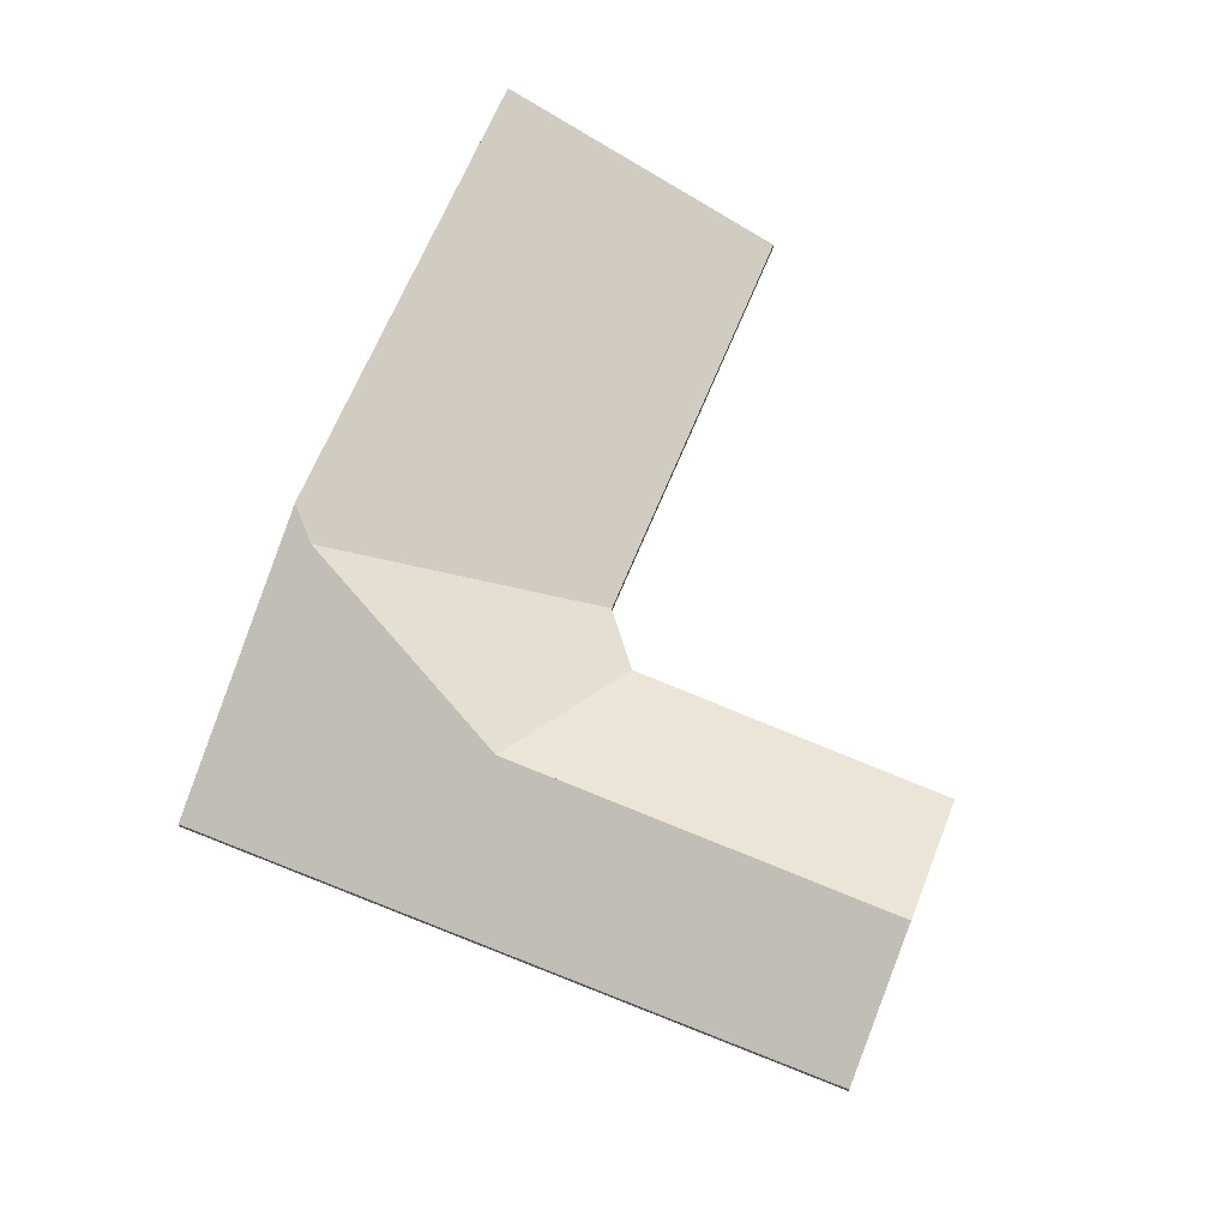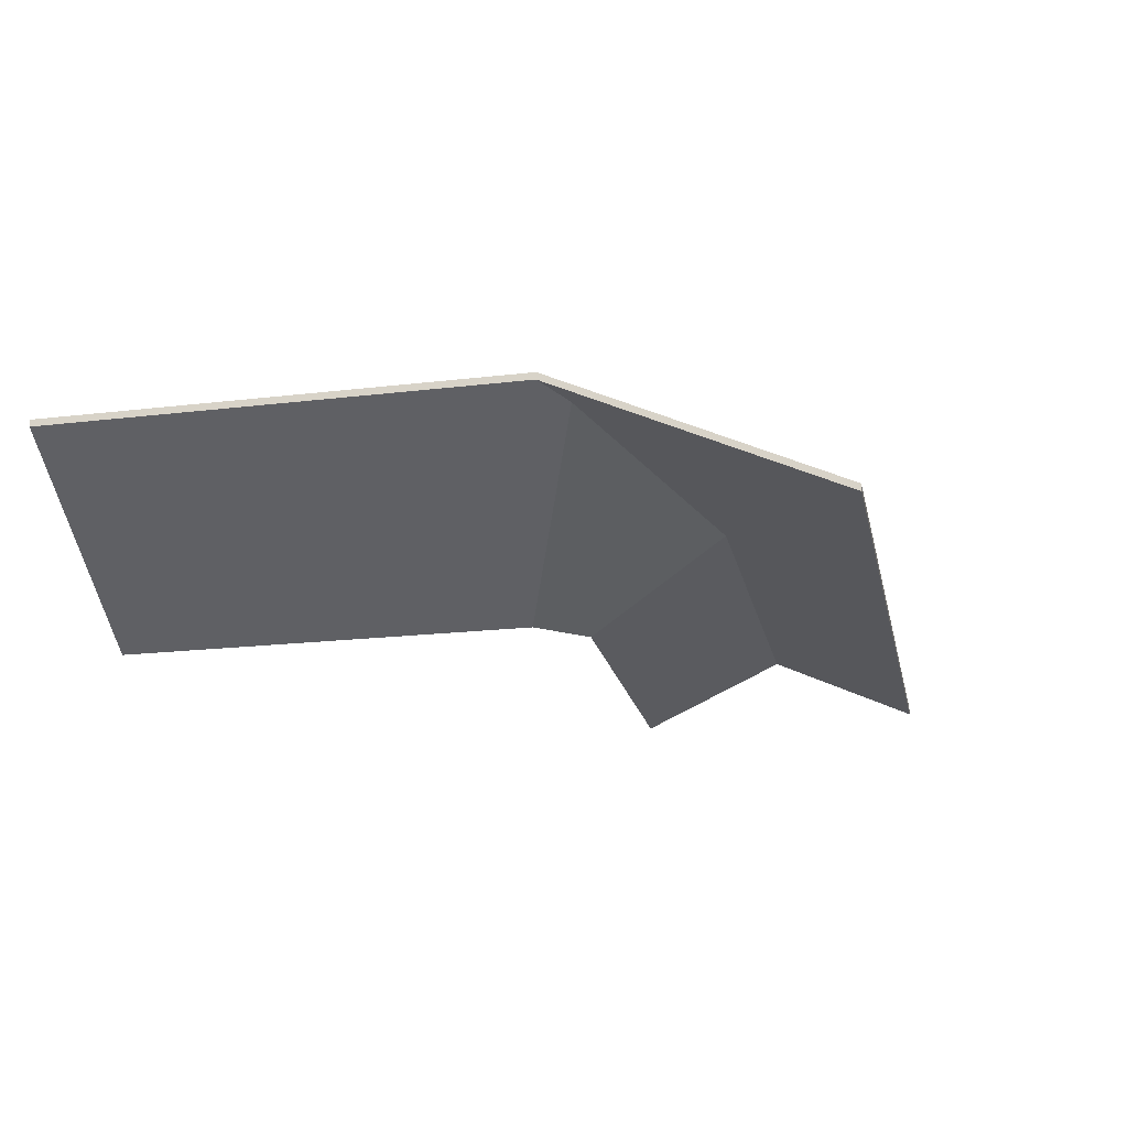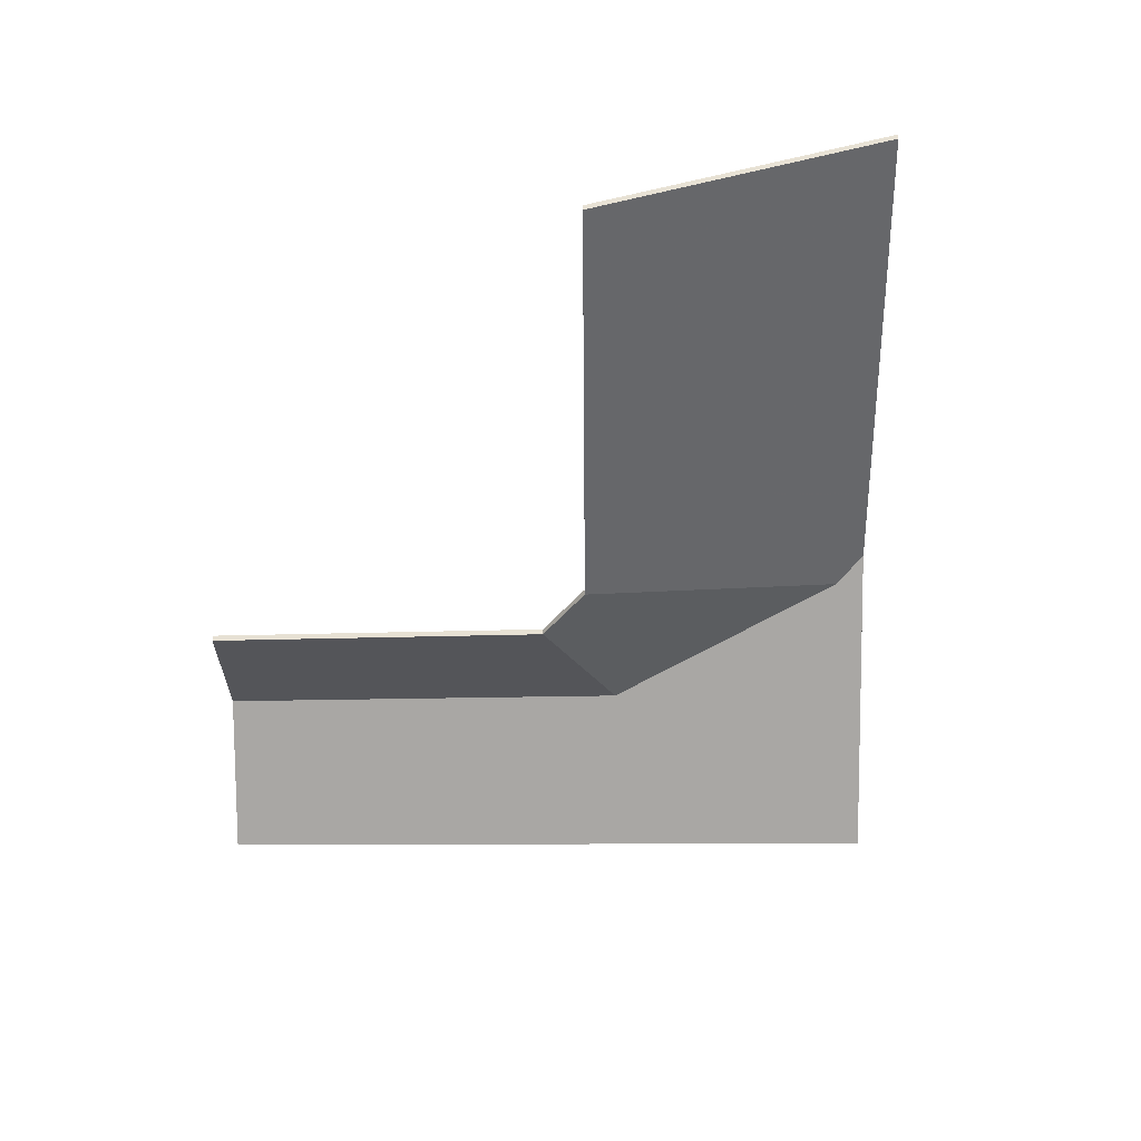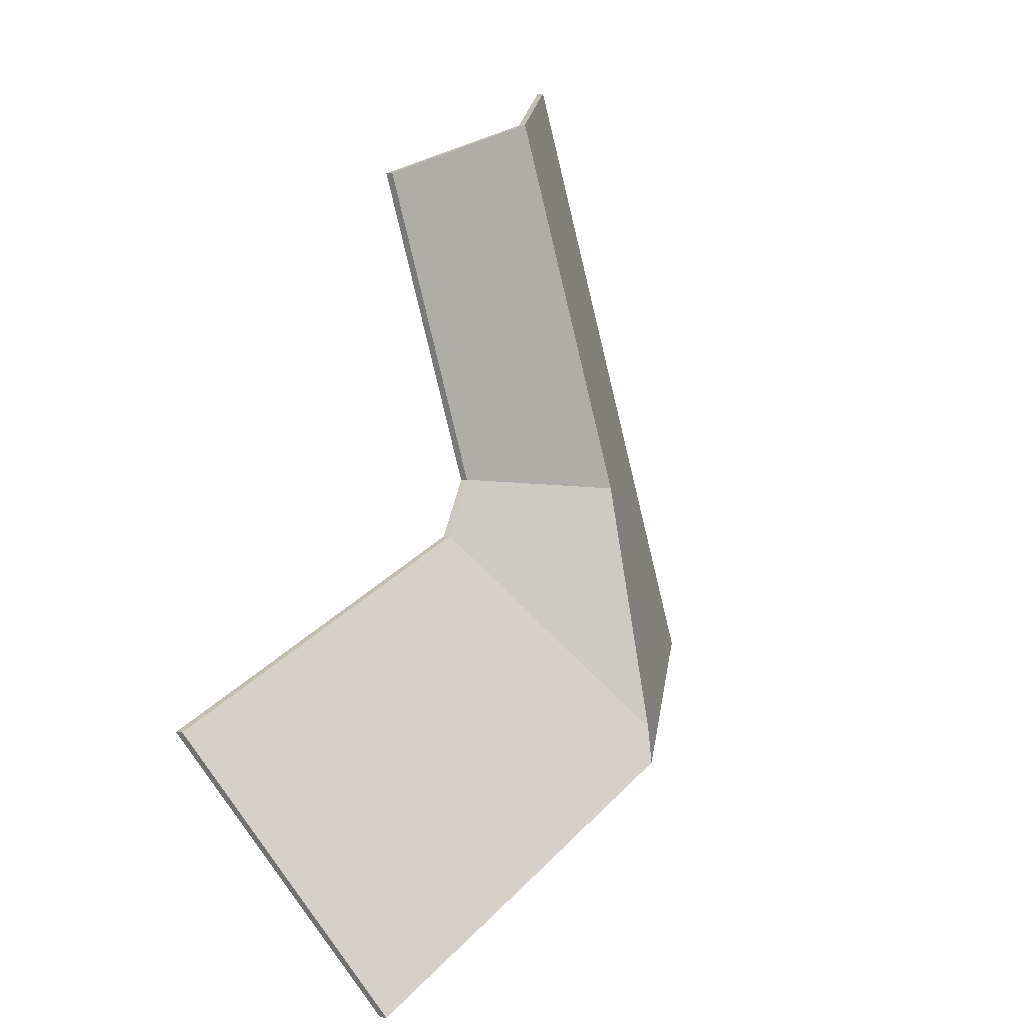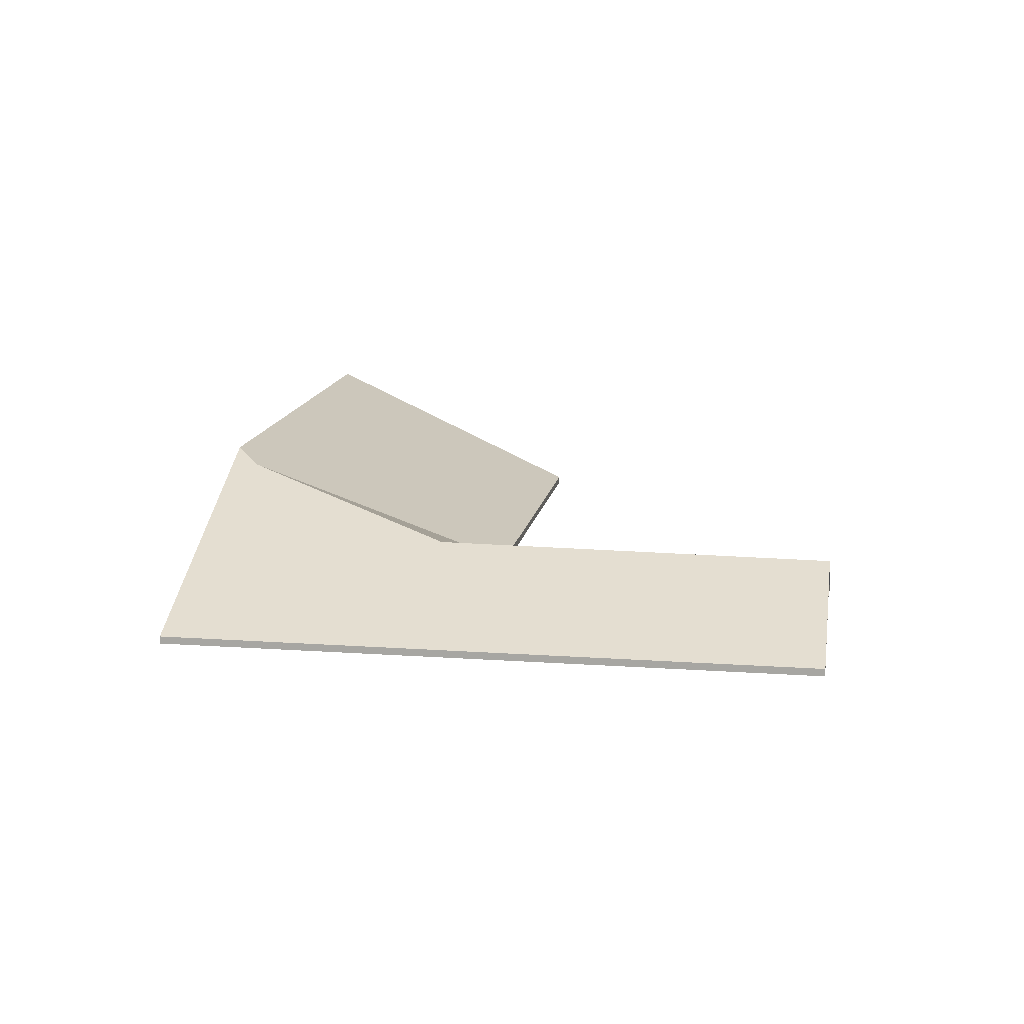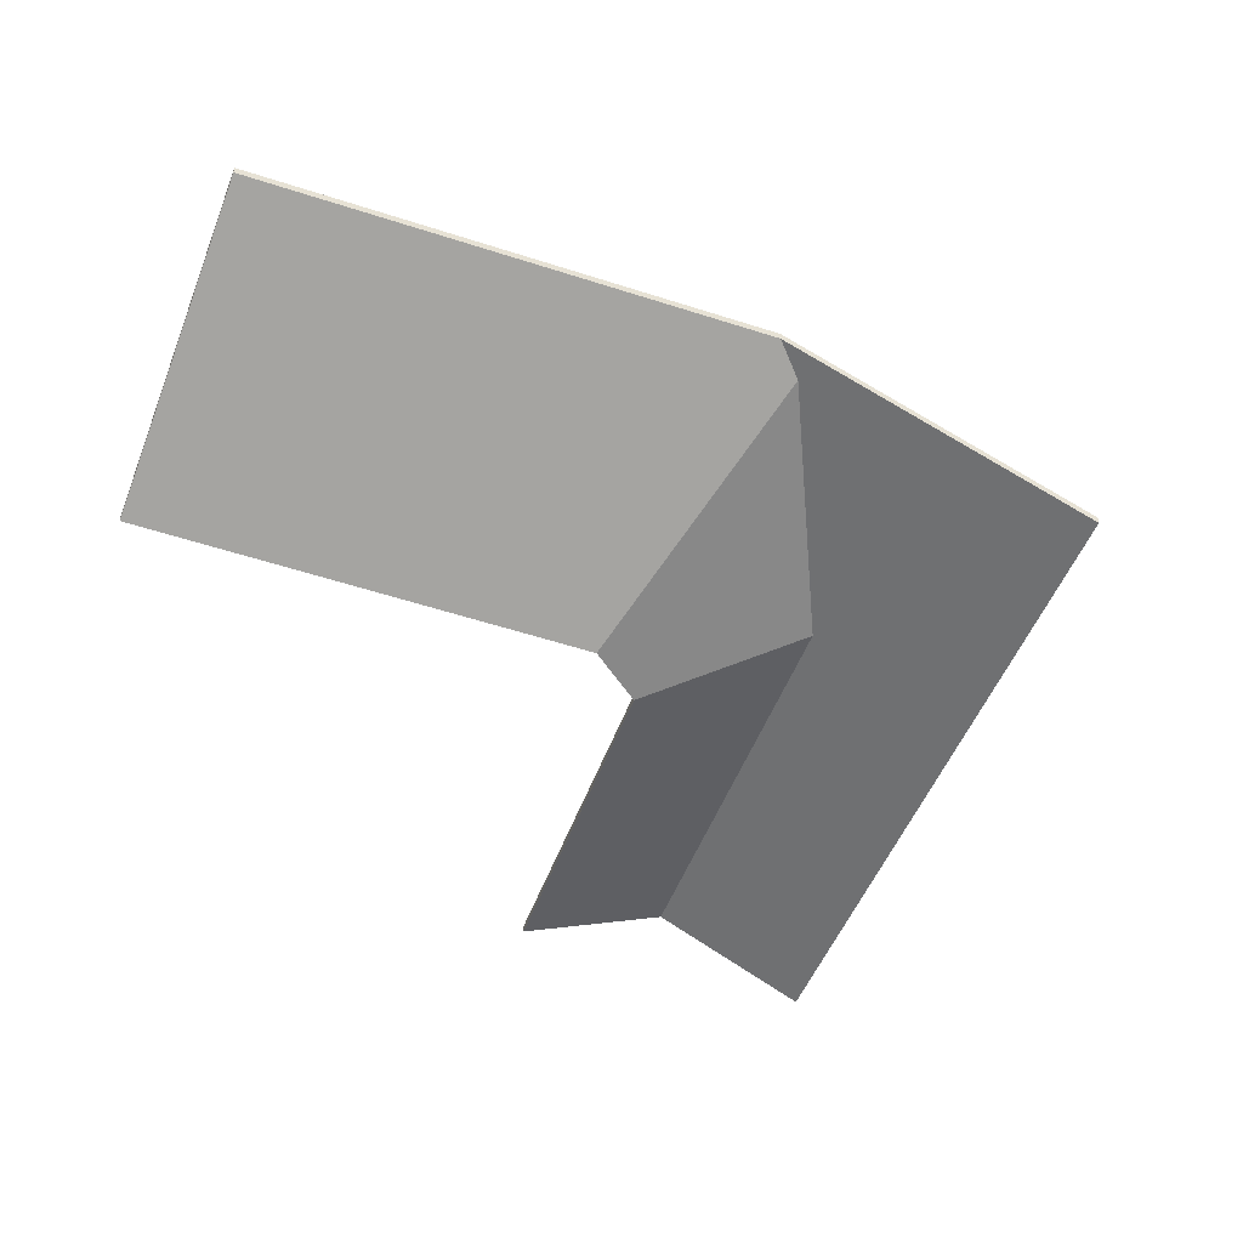
<metadata>
{"format":"obj","ext":"obj","renderer":"f3d","projection":"perspective","resolution":1024,"background":"white","views":[{"elev":67.3,"azim":-44.0,"up":"+Y"},{"elev":-20.8,"azim":-144.7,"up":"+Y"},{"elev":-49.8,"azim":114.2,"up":"+Y"},{"elev":-0.9,"azim":124.9,"up":"+Z"},{"elev":13.6,"azim":-56.7,"up":"+Y"},{"elev":-49.3,"azim":-176.6,"up":"+Y"}]}
</metadata>
<code>
v -0.7817 -0.02854 4.671
v -0.7475 -0.06538 4.742
v -0.7475 -0.06744 4.742
v -0.7817 -0.03059 4.671
v -0.7475 -0.06538 4.742
v -0.8579 -0.06538 4.791
v -0.8579 -0.06744 4.791
v -0.7475 -0.06744 4.742
v -0.9066 -0.02813 4.725
v -0.7817 -0.02854 4.671
v -0.7817 -0.03059 4.671
v -0.9066 -0.03019 4.725
v -0.8579 -0.06538 4.791
v -0.9105 -0.03168 4.735
v -0.9105 -0.03373 4.735
v -0.8579 -0.06744 4.791
v -0.9105 -0.03168 4.735
v -0.9066 -0.02813 4.725
v -0.9066 -0.03019 4.725
v -0.9105 -0.03373 4.735
v -0.7817 -0.02854 4.671
v -0.9066 -0.02813 4.725
v -0.9105 -0.03168 4.735
v -0.8579 -0.06538 4.791
v -0.7475 -0.06538 4.742
v -0.9105 -0.03373 4.735
v -0.9066 -0.03019 4.725
v -0.7817 -0.03059 4.671
v -0.7475 -0.06744 4.742
v -0.8579 -0.06744 4.791
v -0.9124 -0.04586 4.805
v -0.8663 -0.06538 4.807
v -0.8663 -0.06744 4.807
v -0.9124 -0.04792 4.805
v -0.8663 -0.06538 4.807
v -0.8313 -0.06538 4.891
v -0.8313 -0.06744 4.891
v -0.8663 -0.06744 4.807
v -0.8683 -0.04646 4.908
v -0.9124 -0.04586 4.805
v -0.9124 -0.04792 4.805
v -0.8683 -0.04852 4.908
v -0.8313 -0.06538 4.891
v -0.8683 -0.04646 4.908
v -0.8683 -0.04852 4.908
v -0.8313 -0.06744 4.891
v -0.9124 -0.04586 4.805
v -0.8683 -0.04646 4.908
v -0.8313 -0.06538 4.891
v -0.8663 -0.06538 4.807
v -0.8313 -0.06744 4.891
v -0.8683 -0.04852 4.908
v -0.9124 -0.04792 4.805
v -0.8663 -0.06744 4.807
v -0.9105 -0.03168 4.735
v -0.8579 -0.06538 4.791
v -0.8579 -0.06744 4.791
v -0.9105 -0.03373 4.735
v -0.8579 -0.06538 4.791
v -0.8663 -0.06538 4.807
v -0.8663 -0.06744 4.807
v -0.8579 -0.06744 4.791
v -0.9124 -0.04586 4.805
v -0.9105 -0.03168 4.735
v -0.9105 -0.03373 4.735
v -0.9124 -0.04792 4.805
v -0.8663 -0.06538 4.807
v -0.9124 -0.04586 4.805
v -0.9124 -0.04792 4.805
v -0.8663 -0.06744 4.807
v -0.9105 -0.03168 4.735
v -0.9124 -0.04586 4.805
v -0.8663 -0.06538 4.807
v -0.8579 -0.06538 4.791
v -0.8663 -0.06744 4.807
v -0.9124 -0.04792 4.805
v -0.9105 -0.03373 4.735
v -0.8579 -0.06744 4.791
v -0.8683 -0.04646 4.908
v -0.9052 -0.06538 4.924
v -0.9052 -0.06744 4.924
v -0.8683 -0.04852 4.908
v -0.9124 -0.04586 4.805
v -0.8683 -0.04646 4.908
v -0.8683 -0.04852 4.908
v -0.9124 -0.04792 4.805
v -0.9105 -0.03168 4.735
v -0.9124 -0.04586 4.805
v -0.9124 -0.04792 4.805
v -0.9105 -0.03373 4.735
v -0.9066 -0.02813 4.725
v -0.9105 -0.03168 4.735
v -0.9105 -0.03373 4.735
v -0.9066 -0.03019 4.725
v -0.9052 -0.06538 4.924
v -0.9799 -0.06538 4.757
v -0.9799 -0.06744 4.757
v -0.9052 -0.06744 4.924
v -0.9799 -0.06538 4.757
v -0.9066 -0.02813 4.725
v -0.9066 -0.03019 4.725
v -0.9799 -0.06744 4.757
v -0.9052 -0.06538 4.924
v -0.8683 -0.04646 4.908
v -0.9799 -0.06538 4.757
v -0.9124 -0.04586 4.805
v -0.9105 -0.03168 4.735
v -0.9066 -0.02813 4.725
v -0.9799 -0.06744 4.757
v -0.9066 -0.03019 4.725
v -0.9105 -0.03373 4.735
v -0.9124 -0.04792 4.805
v -0.8683 -0.04852 4.908
v -0.9052 -0.06744 4.924
f 1 2 3
f 1 3 4
f 5 6 7
f 5 7 8
f 9 10 11
f 9 11 12
f 13 14 15
f 13 15 16
f 17 18 19
f 17 19 20
f 21 22 23
f 21 23 24
f 21 24 25
f 26 27 28
f 26 28 29
f 26 29 30
f 31 32 33
f 31 33 34
f 35 36 37
f 35 37 38
f 39 40 41
f 39 41 42
f 43 44 45
f 43 45 46
f 47 48 49
f 47 49 50
f 51 52 53
f 51 53 54
f 55 56 57
f 55 57 58
f 59 60 61
f 59 61 62
f 63 64 65
f 63 65 66
f 67 68 69
f 67 69 70
f 71 72 73
f 71 73 74
f 75 76 77
f 75 77 78
f 79 80 81
f 79 81 82
f 83 84 85
f 83 85 86
f 87 88 89
f 87 89 90
f 91 92 93
f 91 93 94
f 95 96 97
f 95 97 98
f 99 100 101
f 99 101 102
f 103 104 105
f 105 104 106
f 105 106 107
f 105 107 108
f 109 110 111
f 109 111 112
f 109 112 113
f 109 113 114

</code>
